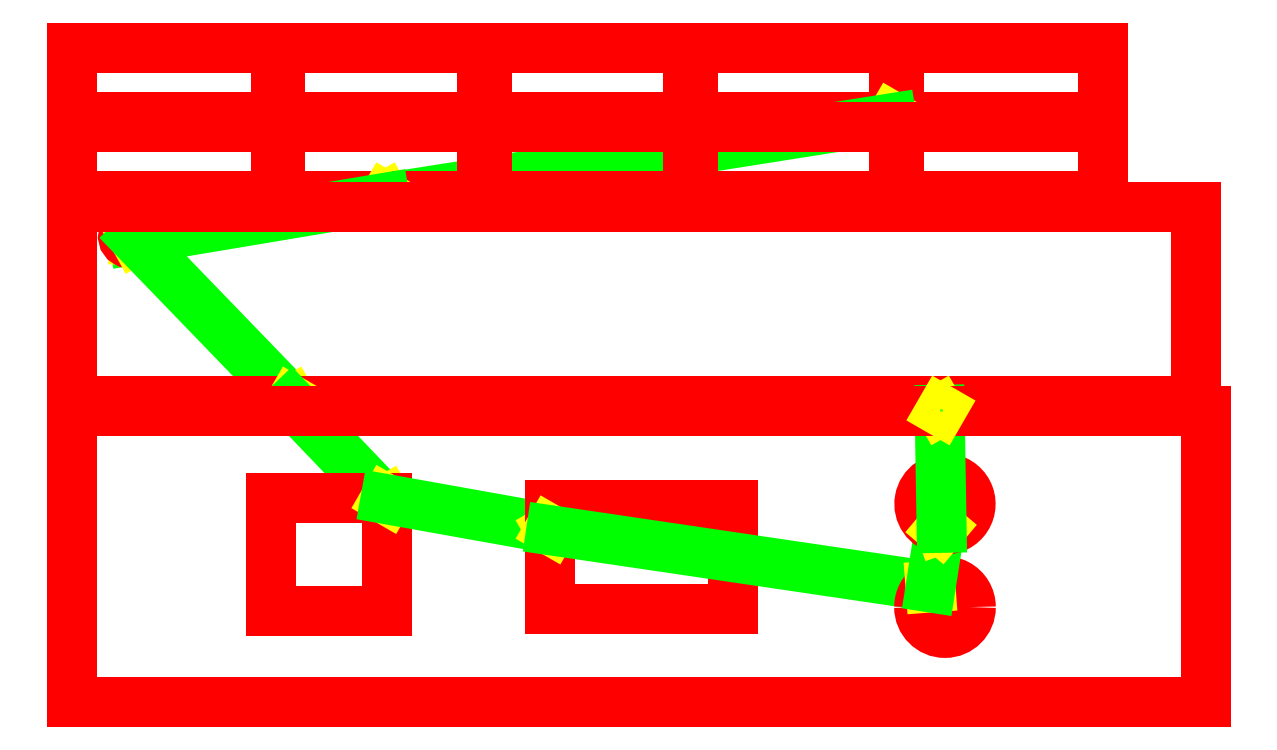
<metadata>
{"format":"dxf","ext":"dxf","renderer":"ezdxf+matplotlib","layout":"modelspace","background":"white","min_lineweight":24,"dpi":150}
</metadata>
<code>
0
SECTION
2
ENTITIES
0
LINE
8
1
10
148
20
149.4
30
15
11
148
21
149.4
31
15
0
LINE
8
1
10
148
20
149.4
30
15
11
148
21
149.4
31
0
0
LINE
8
1
10
148
20
149.4
30
0
11
147.5
21
150.3
31
0
0
LINE
8
1
10
147.5
20
150.3
30
0
11
31.5
21
150.3
31
0
0
ARC
8
1
10
31.5
20
150.4
30
0
40
0.1
50
180
51
-90
0
LINE
8
1
10
31.4
20
150.4
30
0
11
31.4
21
170.3
31
0
0
LINE
8
1
10
31.4
20
170.3
30
0
11
28.6
21
170.3
31
0
0
LINE
8
1
10
28.6
20
170.3
30
0
11
28.6
21
150.4
31
0
0
ARC
8
1
10
28.5
20
150.4
30
0
40
0.1
50
-90
51
0
0
LINE
8
1
10
28.5
20
150.3
30
0
11
-88.5
21
150.3
31
0
0
ARC
8
1
10
-88.5
20
150.4
30
0
40
0.1
50
180
51
-90
0
LINE
8
1
10
-88.6
20
150.4
30
0
11
-88.6
21
170.3
31
0
0
LINE
8
1
10
-88.6
20
170.3
30
0
11
-91.4
21
170.3
31
0
0
LINE
8
1
10
-91.4
20
170.3
30
0
11
-91.4
21
150.4
31
0
0
ARC
8
1
10
-91.5
20
150.4
30
0
40
0.1
50
-90
51
0
0
LINE
8
1
10
-91.5
20
150.3
30
0
11
-208.5
21
150.3
31
0
0
ARC
8
1
10
-208.5
20
150.4
30
0
40
0.1
50
180
51
-90
0
LINE
8
1
10
-208.6
20
150.4
30
0
11
-208.6
21
170.3
31
0
0
LINE
8
1
10
-208.6
20
170.3
30
0
11
-211.4
21
170.3
31
0
0
LINE
8
1
10
-211.4
20
170.3
30
0
11
-211.4
21
150.4
31
0
0
ARC
8
1
10
-211.5
20
150.4
30
0
40
0.1
50
-90
51
0
0
LINE
8
1
10
-211.5
20
150.3
30
0
11
-330
21
150.3
31
0
0
ARC
8
1
10
-330
20
150.4
30
0
40
0.1
50
180
51
-90
0
LINE
8
1
10
-330.1
20
150.4
30
0
11
-330.1
21
190.4
31
0
0
ARC
8
1
10
-330
20
190.4
30
0
40
0.1
50
90
51
180
0
LINE
8
1
10
-330
20
190.5
30
0
11
270
21
190.5
31
0
0
ARC
8
1
10
270
20
190.4
30
0
40
0.1
50
0
51
90
0
LINE
8
1
10
270.1
20
190.4
30
0
11
270.1
21
150.4
31
0
0
ARC
8
1
10
270
20
150.4
30
0
40
0.1
50
-90
51
0
0
LINE
8
1
10
270
20
150.3
30
0
11
151.5
21
150.3
31
0
0
ARC
8
1
10
151.5
20
150.4
30
0
40
0.1
50
180
51
-90
0
LINE
8
1
10
151.4
20
150.4
30
0
11
151.4
21
170.3
31
0
0
LINE
8
1
10
151.4
20
170.3
30
0
11
148.6
21
170.3
31
0
0
LINE
8
1
10
148.6
20
170.3
30
0
11
148.6
21
150.4
31
0
0
ARC
8
1
10
148.5
20
150.4
30
0
40
0.1
50
-90
51
0
0
LINE
8
1
10
148.5
20
150.3
30
0
11
147.5
21
150.3
31
0
0
LINE
8
1
10
147.5
20
150.3
30
0
11
147
21
149.4
31
0
0
LINE
8
1
10
147
20
149.4
30
0
11
147
21
149.4
31
5
0
LINE
8
1
10
147
20
149.4
30
5
11
-147
21
103.1
31
5
0
LINE
8
1
10
-147
20
103.1
30
5
11
-147
21
103.1
31
0
0
LINE
8
1
10
-147
20
103.1
30
0
11
-147.5
21
103.9
31
0
0
LINE
8
1
10
-147.5
20
103.9
30
0
11
-208.5
21
103.9
31
0
0
ARC
8
1
10
-208.5
20
104
30
0
40
0.1
50
180
51
-90
0
LINE
8
1
10
-208.6
20
104
30
0
11
-208.6
21
123.9
31
0
0
LINE
8
1
10
-208.6
20
123.9
30
0
11
-211.4
21
123.9
31
0
0
LINE
8
1
10
-211.4
20
123.9
30
0
11
-211.4
21
104
31
0
0
ARC
8
1
10
-211.5
20
104
30
0
40
0.1
50
-90
51
0
0
LINE
8
1
10
-211.5
20
103.9
30
0
11
-330
21
103.9
31
0
0
ARC
8
1
10
-330
20
104
30
0
40
0.1
50
180
51
-90
0
LINE
8
1
10
-330.1
20
104
30
0
11
-330.1
21
144
31
0
0
ARC
8
1
10
-330
20
144
30
0
40
0.1
50
90
51
180
0
LINE
8
1
10
-330
20
144.1
30
0
11
270
21
144.1
31
0
0
ARC
8
1
10
270
20
144
30
0
40
0.1
50
0
51
90
0
LINE
8
1
10
270.1
20
144
30
0
11
270.1
21
104
31
0
0
ARC
8
1
10
270
20
104
30
0
40
0.1
50
-90
51
0
0
LINE
8
1
10
270
20
103.9
30
0
11
151.5
21
103.9
31
0
0
ARC
8
1
10
151.5
20
104
30
0
40
0.1
50
180
51
-90
0
LINE
8
1
10
151.4
20
104
30
0
11
151.4
21
123.9
31
0
0
LINE
8
1
10
151.4
20
123.9
30
0
11
148.6
21
123.9
31
0
0
LINE
8
1
10
148.6
20
123.9
30
0
11
148.6
21
104
31
0
0
ARC
8
1
10
148.5
20
104
30
0
40
0.1
50
-90
51
0
0
LINE
8
1
10
148.5
20
103.9
30
0
11
31.5
21
103.9
31
0
0
ARC
8
1
10
31.5
20
104
30
0
40
0.1
50
180
51
-90
0
LINE
8
1
10
31.4
20
104
30
0
11
31.4
21
123.9
31
0
0
LINE
8
1
10
31.4
20
123.9
30
0
11
28.6
21
123.9
31
0
0
LINE
8
1
10
28.6
20
123.9
30
0
11
28.6
21
104
31
0
0
ARC
8
1
10
28.5
20
104
30
0
40
0.1
50
-90
51
0
0
LINE
8
1
10
28.5
20
103.9
30
0
11
-88.5
21
103.9
31
0
0
ARC
8
1
10
-88.5
20
104
30
0
40
0.1
50
180
51
-90
0
LINE
8
1
10
-88.6
20
104
30
0
11
-88.6
21
123.9
31
0
0
LINE
8
1
10
-88.6
20
123.9
30
0
11
-91.4
21
123.9
31
0
0
LINE
8
1
10
-91.4
20
123.9
30
0
11
-91.4
21
104
31
0
0
ARC
8
1
10
-91.5
20
104
30
0
40
0.1
50
-90
51
0
0
LINE
8
1
10
-91.5
20
103.9
30
0
11
-147.5
21
103.9
31
0
0
LINE
8
1
10
-147.5
20
103.9
30
0
11
-148
21
103.1
31
0
0
LINE
8
1
10
-148
20
103.1
30
0
11
-148
21
103.1
31
5
0
LINE
8
1
10
-148
20
103.1
30
5
11
-293.9
21
78.61
31
5
0
LINE
8
1
10
-293.9
20
78.61
30
5
11
-293.9
21
78.61
31
0
0
LINE
8
1
10
-293.9
20
78.61
30
0
11
-292.9
21
78.59
31
0
0
ARC
8
1
10
-296.3
20
80.62
30
0
40
3.9
50
-31.24
51
148.8
0
ARC
8
1
10
-296.3
20
80.62
30
0
40
3.9
50
148.8
51
-31.24
0
LINE
8
1
10
-292.9
20
78.59
30
0
11
-293.4
21
79.47
31
0
0
LINE
8
1
10
-293.4
20
79.47
30
0
11
-293.4
21
79.47
31
5
0
LINE
8
1
10
-293.4
20
79.47
30
5
11
-201.4
21
-15.79
31
5
0
LINE
8
1
10
-201.4
20
-15.79
30
5
11
-201.4
21
-15.79
31
0
0
LINE
8
1
10
-201.4
20
-15.79
30
0
11
-201.9
21
-14.93
31
0
0
LINE
8
1
10
-201.9
20
-14.93
30
0
11
-330
21
-14.93
31
0
0
ARC
8
1
10
-330
20
-14.83
30
0
40
0.1
50
180
51
-90
0
LINE
8
1
10
-330.1
20
-14.83
30
0
11
-330.1
21
97.67
31
0
0
ARC
8
1
10
-330
20
97.67
30
0
40
0.1
50
90
51
180
0
LINE
8
1
10
-330
20
97.77
30
0
11
324
21
97.77
31
0
0
ARC
8
1
10
324
20
97.67
30
0
40
0.1
50
0
51
90
0
LINE
8
1
10
324.1
20
97.67
30
0
11
324.1
21
-14.83
31
0
0
ARC
8
1
10
324
20
-14.83
30
0
40
0.1
50
-90
51
0
0
LINE
8
1
10
324
20
-14.93
30
0
11
-201.9
21
-14.93
31
0
0
LINE
8
1
10
-201.9
20
-14.93
30
0
11
-202.4
21
-15.79
31
0
0
LINE
8
1
10
-202.4
20
-15.79
30
0
11
-202.4
21
-15.79
31
5
0
LINE
8
1
10
-202.4
20
-15.79
30
5
11
-147.5
21
-73.17
31
5
0
LINE
8
1
10
-147.5
20
-73.17
30
5
11
-147.5
21
-73.17
31
0
0
LINE
8
1
10
-147.5
20
-73.17
30
0
11
-146.6
21
-72.67
31
0
0
LINE
8
1
10
-146.6
20
-72.67
30
0
11
-146.6
21
-71.67
31
0
0
LINE
8
1
10
-146.6
20
-71.67
30
0
11
-146.6
21
-71.47
31
0
0
LINE
8
1
10
-146.6
20
-71.47
30
0
11
-213.9
21
-71.47
31
0
0
LINE
8
1
10
-213.9
20
-71.47
30
0
11
-213.9
21
-137.3
31
0
0
LINE
8
1
10
-213.9
20
-137.3
30
0
11
-146.6
21
-137.3
31
0
0
LINE
8
1
10
-146.6
20
-137.3
30
0
11
-146.6
21
-72.67
31
0
0
LINE
8
1
10
-146.6
20
-72.67
30
0
11
-147.5
21
-72.17
31
0
0
LINE
8
1
10
-147.5
20
-72.17
30
0
11
-147.5
21
-72.17
31
5
0
LINE
8
1
10
-147.5
20
-72.17
30
5
11
-51.03
21
-89.42
31
5
0
LINE
8
1
10
-51.03
20
-89.42
30
5
11
-51.03
21
-89.42
31
0
0
LINE
8
1
10
-51.03
20
-89.42
30
0
11
-51.9
21
-89.92
31
0
0
LINE
8
1
10
-51.9
20
-89.92
30
0
11
-51.9
21
-136.4
31
0
0
LINE
8
1
10
-51.9
20
-136.4
30
0
11
54.77
21
-136.4
31
0
0
LINE
8
1
10
54.77
20
-136.4
30
0
11
54.77
21
-75.92
31
0
0
LINE
8
1
10
54.77
20
-75.92
30
0
11
-51.9
21
-75.92
31
0
0
LINE
8
1
10
-51.9
20
-75.92
30
0
11
-51.9
21
-89.92
31
0
0
LINE
8
1
10
-51.9
20
-89.92
30
0
11
-51.03
21
-90.42
31
0
0
LINE
8
1
10
-51.03
20
-90.42
30
0
11
-51.03
21
-90.42
31
5
0
LINE
8
1
10
-51.03
20
-90.42
30
5
11
170.6
21
-123.1
31
5
0
LINE
8
1
10
170.6
20
-123.1
30
5
11
170.6
21
-123.1
31
0
0
LINE
8
1
10
170.6
20
-123.1
30
0
11
169.7
21
-122.7
31
0
0
ARC
8
1
10
178.1
20
-135.1
30
0
40
15.03
50
124.3
51
180
0
ARC
8
1
10
178.1
20
-135.1
30
0
40
15.03
50
-180
51
-0.001919
0
ARC
8
1
10
178.1
20
-135.1
30
0
40
15.03
50
0.001919
51
124.3
0
LINE
8
1
10
169.7
20
-122.7
30
0
11
169.7
21
-123.7
31
0
0
LINE
8
1
10
169.7
20
-123.7
30
0
11
169.7
21
-123.7
31
5
0
LINE
8
1
10
169.7
20
-123.7
30
5
11
175.2
21
-88.8
31
5
0
LINE
8
1
10
175.2
20
-88.8
30
5
11
175.2
21
-88.8
31
0
0
LINE
8
1
10
175.2
20
-88.8
30
0
11
175.5
21
-89.74
31
0
0
ARC
8
1
10
178.1
20
-75.07
30
0
40
14.9
50
-100.1
51
79.9
0
ARC
8
1
10
178.1
20
-75.07
30
0
40
14.9
50
79.9
51
-100.1
0
LINE
8
1
10
175.5
20
-89.74
30
0
11
176.2
21
-88.97
31
0
0
LINE
8
1
10
176.2
20
-88.97
30
0
11
176.2
21
-88.97
31
5
0
LINE
8
1
10
176.2
20
-88.97
30
5
11
175
21
-20.21
31
5
0
LINE
8
1
10
175
20
-20.21
30
5
11
175
21
-20.21
31
0
0
LINE
8
1
10
175
20
-20.21
30
0
11
175.5
21
-21.08
31
0
0
LINE
8
1
10
175.5
20
-21.08
30
0
11
330
21
-21.08
31
0
0
ARC
8
1
10
330
20
-21.18
30
0
40
0.1
50
0
51
90
0
LINE
8
1
10
330.1
20
-21.18
30
0
11
330.1
21
-190.4
31
0
0
ARC
8
1
10
330
20
-190.4
30
0
40
0.1
50
-90
51
0
0
LINE
8
1
10
330
20
-190.5
30
0
11
-330
21
-190.5
31
0
0
ARC
8
1
10
-330
20
-190.4
30
0
40
0.1
50
180
51
-90
0
LINE
8
1
10
-330.1
20
-190.4
30
0
11
-330.1
21
-21.18
31
0
0
ARC
8
1
10
-330
20
-21.18
30
0
40
0.1
50
90
51
180
0
LINE
8
1
10
-330
20
-21.08
30
0
11
175.5
21
-21.08
31
0
0
LINE
8
1
10
175.5
20
-21.08
30
0
11
176
21
-20.21
31
0
0
LINE
8
1
10
176
20
-20.21
30
0
11
176
21
-20.21
31
15
0
ENDSEC
0
EOF

</code>
